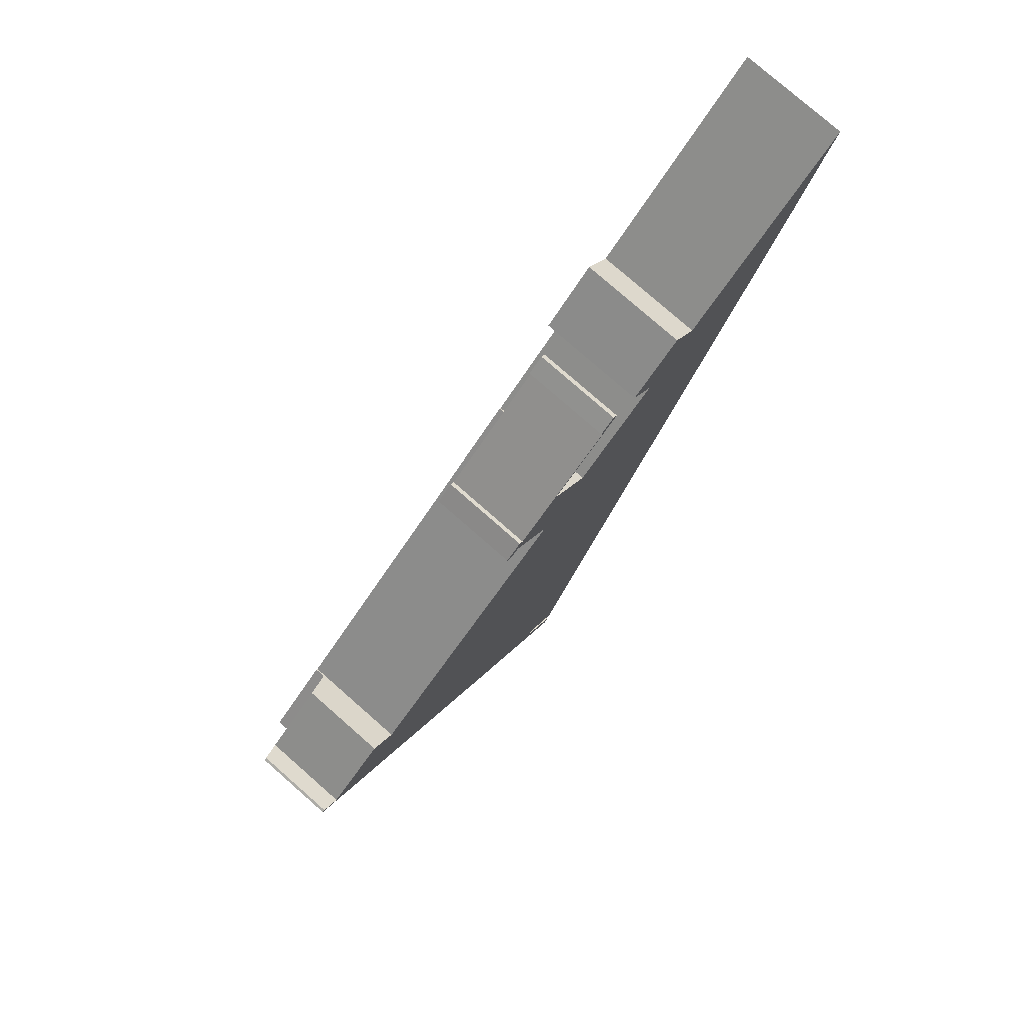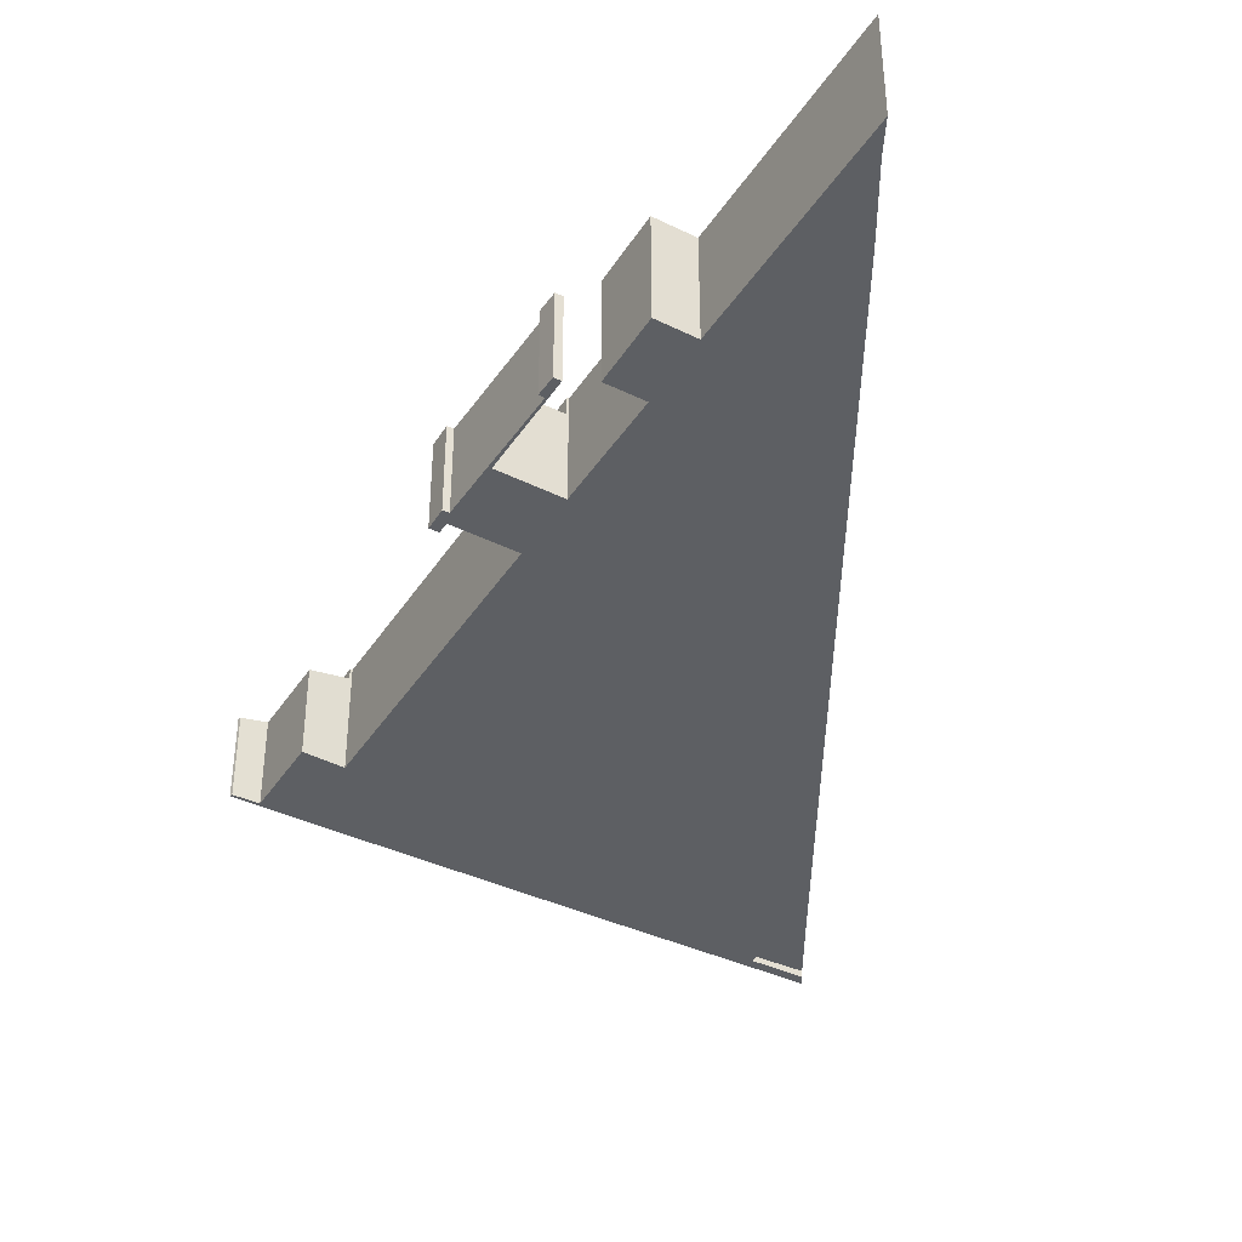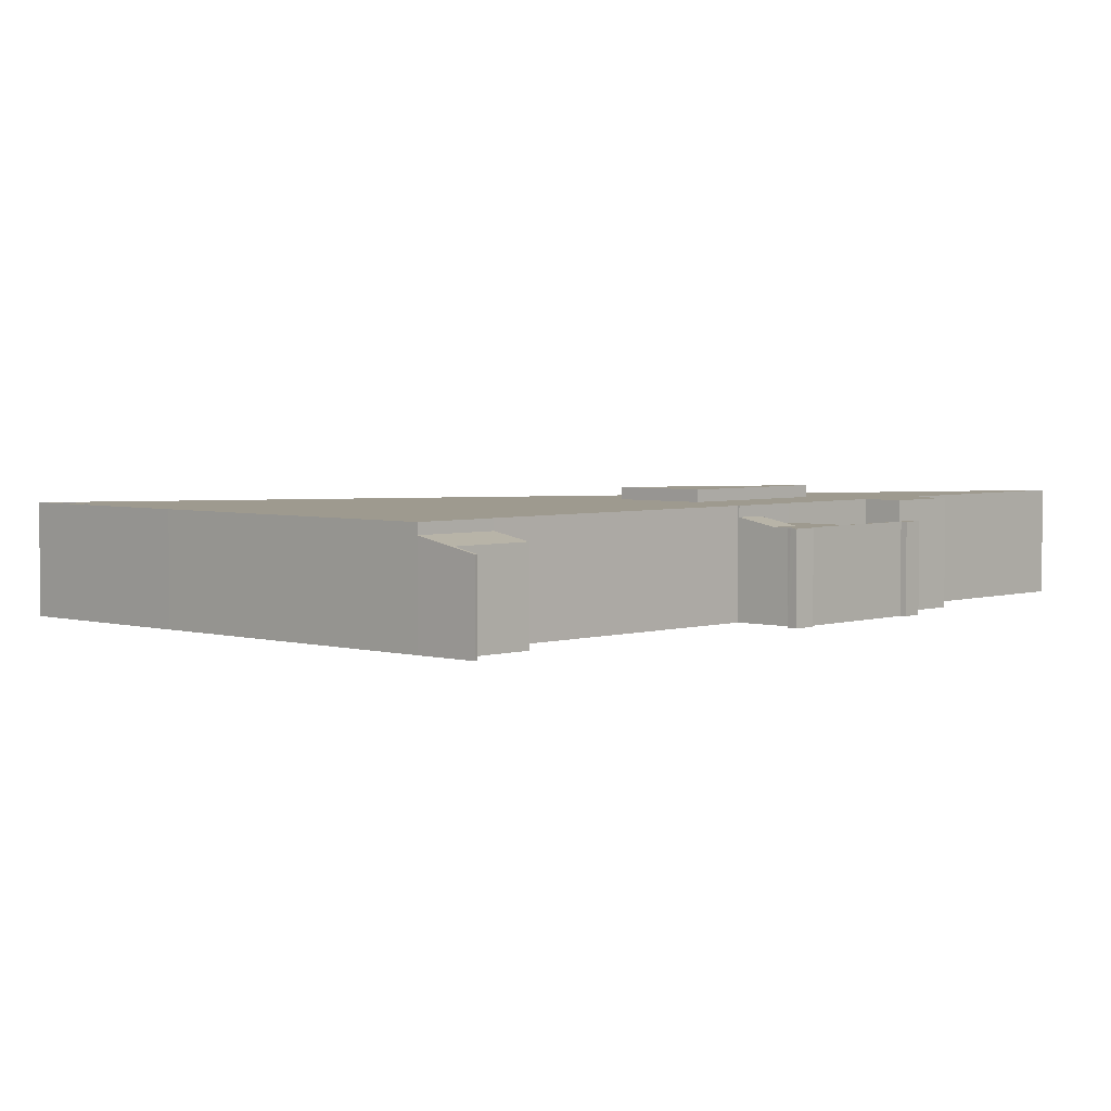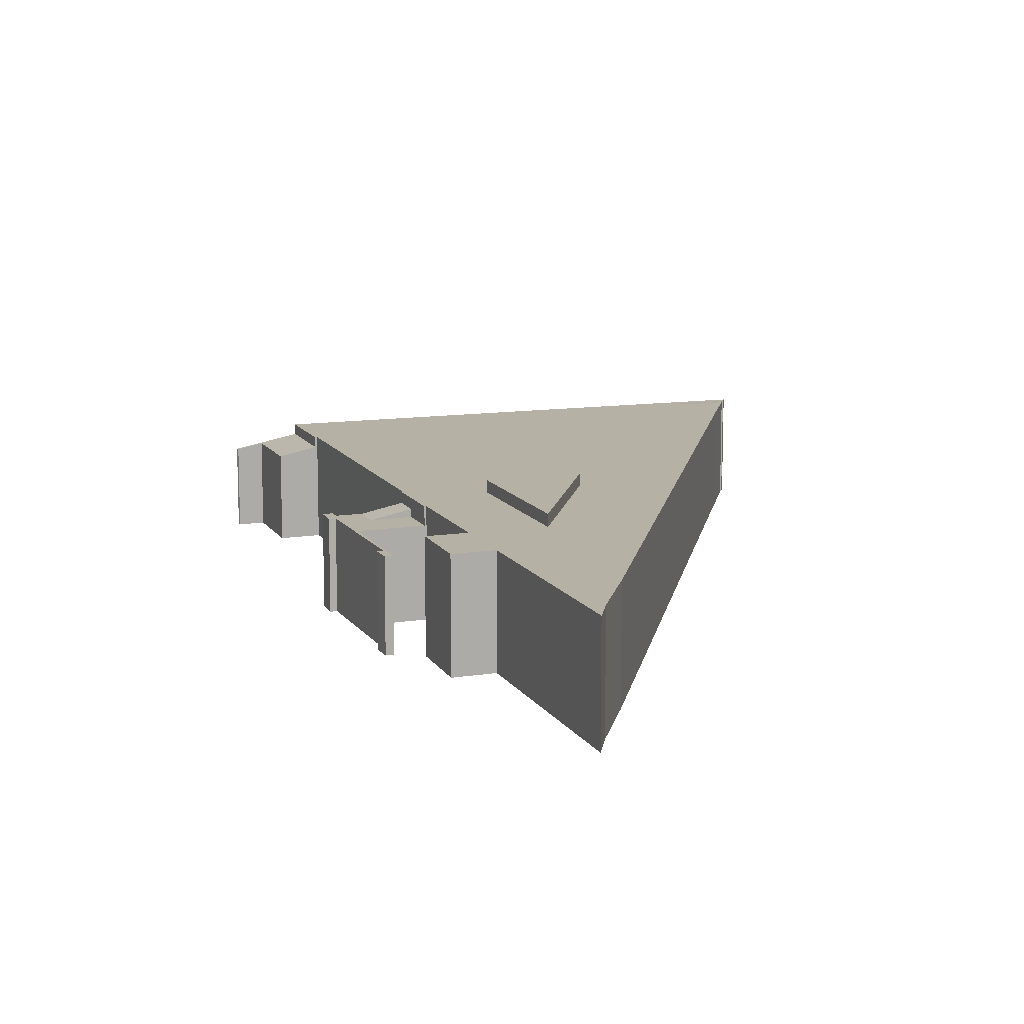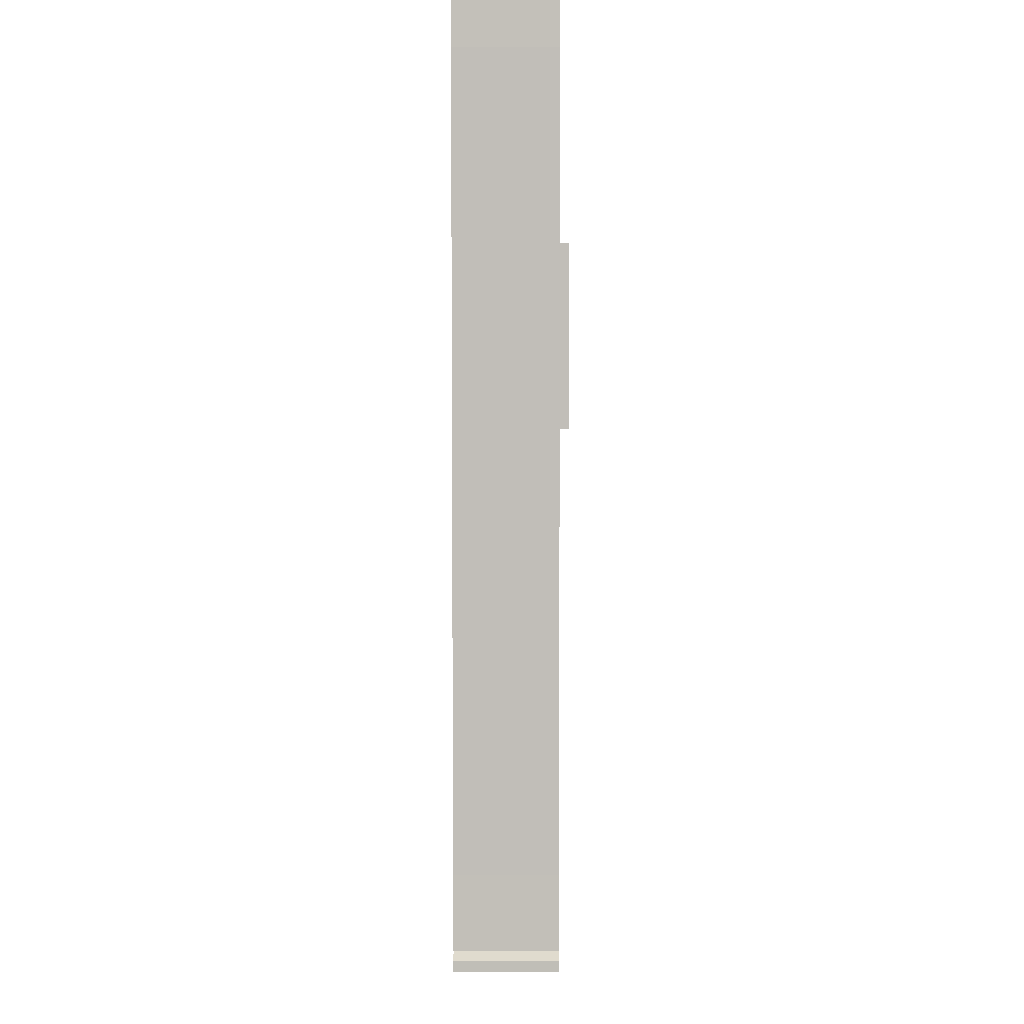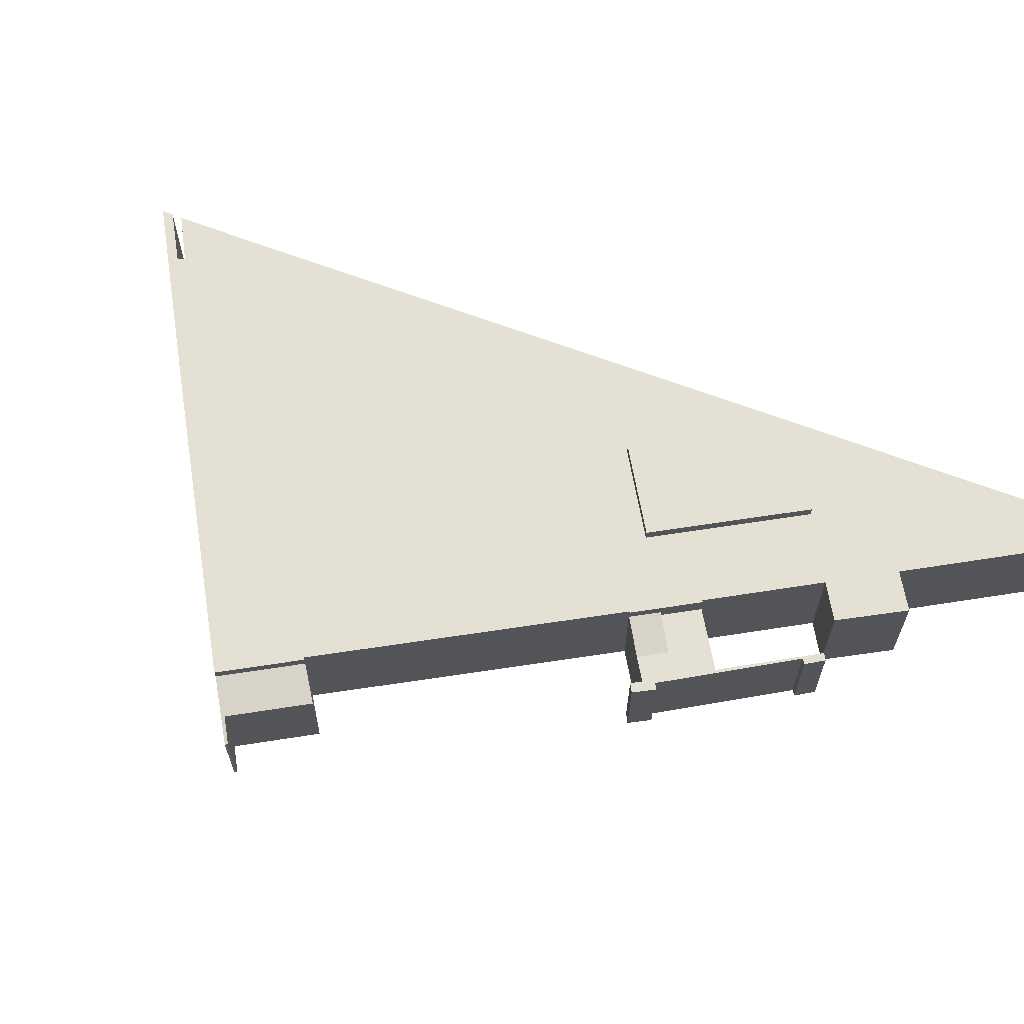
<metadata>
{"format":"obj","ext":"obj","renderer":"f3d","projection":"perspective","resolution":1024,"background":"white","views":[{"elev":78.0,"azim":-48.7,"up":"+Z"},{"elev":-40.2,"azim":20.7,"up":"+Y"},{"elev":3.7,"azim":-85.5,"up":"+Y"},{"elev":11.8,"azim":31.1,"up":"+Y"},{"elev":-17.2,"azim":90.1,"up":"+Z"},{"elev":65.8,"azim":-48.1,"up":"+Y"}]}
</metadata>
<code>
v  25.51 6.917 18.23
v  29.24 7.504 17.34
v  27.38 7.504 15.81
v  27.36 6.917 19.75
v  24.51 6.917 20.99
v  23.44 6.917 19.39
v  23.1 6.917 19.79
v  23.59 6.917 19.22
v  24.29 6.917 19.8
v  24.84 6.917 20.6
v  28.65 6.917 23.27
v  33.71 6.917 27.56
v  31.7 6.917 19.35
v  35.12 6.917 28.48
v  33.45 6.917 27.94
v  34.74 6.917 28.93
v  29.24 6.917 17.34
v  24.84 -1.262e-15 20.6
v  33.71 -1.688e-15 27.56
v  33.45 -1.711e-15 27.94
v  34.74 -1.772e-15 28.93
v  23.1 -1.211e-15 19.79
v  24.51 -1.285e-15 20.99
v  27.38 -9.683e-16 15.81
v  24.29 -1.212e-15 19.8
v  25.51 -1.116e-15 18.23
v  23.59 -1.177e-15 19.22
v  23.44 -1.187e-15 19.39
v  35.12 -1.744e-15 28.48
v  28.65 -1.425e-15 23.27
v  31.7 -1.185e-15 19.35
v  29.24 -1.062e-15 17.34
v  32.86 8.325 12.73
v  37.39 8.325 6.943
v  42.75 8.325 20.83
v  32.86 -7.794e-16 12.73
v  42.75 -1.275e-15 20.83
v  37.39 -4.251e-16 6.943
v  42.75 9.235 20.83
v  37.39 9.235 6.943
v  32.86 9.235 12.73
v  3.189 8.325 -3.986
v  8.39 8.325 0.272
v  8.493 8.325 0.132
v  29.24 8.325 17.34
v  31.7 8.325 19.35
v  31.79 8.325 19.23
v  43.4 8.325 28.93
v  37.36 8.325 27.81
v  41.53 8.325 31.31
v  43.51 8.325 28.79
v  56.74 8.325 37.97
v  57.78 8.325 40.4
v  54.5 8.325 31.87
v  47.78 8.325 14.51
v  37.16 8.325 27.64
v  38.99 8.325 25.32
v  39.09 8.325 25.19
v  42.39 8.325 0.561
v  27.38 8.325 15.81
v  27.44 8.325 15.73
v  31.36 8.325 -27.94
v  3.304 8.325 -4.129
v  18.9 8.325 -23.33
v  26.71 8.325 -30.71
v  29.2 8.325 -33.64
v  26.27 8.325 -31.09
v  28.65 8.325 -35.18
v  28.96 8.325 -34.38
v  29.2 2.06e-15 -33.64
v  31.36 1.711e-15 -27.94
v  42.39 -3.435e-17 0.561
v  47.78 -8.884e-16 14.51
v  54.5 -1.951e-15 31.87
v  28.96 2.105e-15 -34.38
v  28.65 2.154e-15 -35.18
v  26.71 1.881e-15 -30.71
v  18.9 1.428e-15 -23.33
v  3.304 2.528e-16 -4.129
v  3.189 2.441e-16 -3.986
v  27.44 -9.635e-16 15.73
v  39.09 -1.542e-15 25.19
v  37.16 -1.693e-15 27.64
v  38.99 -1.55e-15 25.32
v  26.27 1.904e-15 -31.09
v  57.78 -2.474e-15 40.4
v  56.74 -2.325e-15 37.97
v  8.39 -1.666e-17 0.272
v  8.493 -8.083e-18 0.132
v  31.79 -1.178e-15 19.23
v  41.53 -1.917e-15 31.31
v  43.51 -1.763e-15 28.79
v  43.4 -1.771e-15 28.93
v  37.36 -1.703e-15 27.81
v  0.213 6.534 0.1
v  1.282 6.917 -1.602
v  0 6.523 3.994e-16
v  1.483 6.917 -1.437
v  3.189 7.504 -3.986
v  1.502 6.923 -1.46
v  6.606 6.926 2.7
v  8.39 7.504 0.272
v  1.502 8.94e-17 -1.46
v  1.483 8.799e-17 -1.437
v  0.213 -6.123e-18 0.1
v  6.606 -1.653e-16 2.7
v  0 0 0
v  1.282 9.809e-17 -1.602
g defaultobject
f 1 2 3
f 2 1 4
f 5 6 7
f 6 5 8
f 8 5 9
f 9 4 1
f 4 9 10
f 10 9 5
f 4 10 11
f 11 10 12
f 4 11 13
f 11 12 14
f 14 12 15
f 14 15 16
f 13 17 4
f 2 4 17
f 18 12 10
f 12 18 19
f 20 16 15
f 16 20 21
f 22 5 7
f 5 22 23
f 19 15 12
f 15 19 20
f 24 1 3
f 1 24 9
f 9 24 25
f 25 24 26
f 27 6 8
f 6 27 7
f 7 27 22
f 22 27 28
f 21 14 16
f 14 21 29
f 30 13 11
f 13 30 31
f 23 10 5
f 10 23 18
f 29 11 14
f 11 29 30
f 31 2 13
f 2 31 3
f 3 31 24
f 24 31 32
f 25 8 9
f 8 25 27
f 32 26 24
f 26 32 25
f 25 32 18
f 25 18 23
f 18 32 30
f 18 30 19
f 30 32 31
f 19 30 29
f 19 29 20
f 20 29 21
f 28 23 22
f 23 28 27
f 23 27 25
f 33 34 35
f 36 37 38
f 39 40 41
f 40 35 34
f 35 40 39
f 41 34 33
f 34 41 40
f 39 33 35
f 33 39 41
f 38 36 37
f 42 43 44
f 45 46 47
f 48 49 50
f 49 48 51
f 52 51 53
f 51 52 54
f 51 54 55
f 51 55 49
f 49 55 56
f 56 55 57
f 57 55 58
f 58 55 47
f 47 55 59
f 47 59 45
f 45 59 60
f 60 59 61
f 61 59 44
f 44 59 62
f 44 62 42
f 42 62 63
f 63 62 64
f 64 62 65
f 65 62 66
f 64 67 68
f 67 64 65
f 68 67 69
f 62 70 66
f 70 62 71
f 71 62 59
f 71 59 72
f 72 59 55
f 72 55 73
f 73 55 54
f 73 54 74
f 75 68 69
f 68 75 76
f 74 54 52
f 70 65 66
f 65 70 77
f 76 64 68
f 64 76 78
f 64 78 63
f 63 78 79
f 63 79 42
f 42 79 80
f 81 60 61
f 60 81 24
f 82 57 58
f 57 82 56
f 56 82 83
f 83 82 84
f 77 67 65
f 67 77 85
f 86 52 53
f 52 86 87
f 74 52 87
f 85 69 67
f 69 85 75
f 88 44 43
f 44 88 89
f 31 47 46
f 47 31 90
f 91 48 50
f 48 91 51
f 51 91 92
f 92 91 93
f 80 43 42
f 43 80 88
f 89 61 44
f 61 89 81
f 24 45 60
f 45 24 46
f 46 24 31
f 31 24 32
f 90 58 47
f 58 90 82
f 83 49 56
f 49 83 50
f 50 83 91
f 91 83 94
f 92 53 51
f 53 92 86
f 94 93 91
f 93 94 92
f 32 90 31
f 80 89 88
f 89 80 77
f 89 77 70
f 77 80 85
f 85 80 76
f 76 80 78
f 78 80 79
f 76 75 85
f 92 87 86
f 87 92 74
f 74 92 73
f 73 92 94
f 73 94 83
f 73 83 84
f 73 84 82
f 73 82 72
f 72 82 90
f 72 90 32
f 72 32 24
f 72 24 81
f 72 81 71
f 71 81 89
f 71 89 70
f 95 96 97
f 96 95 98
f 96 98 99
f 99 98 100
f 99 100 101
f 99 101 102
f 98 103 100
f 103 98 95
f 103 95 104
f 104 95 105
f 101 88 102
f 88 101 106
f 100 106 101
f 106 100 103
f 97 105 95
f 105 97 107
f 88 99 102
f 99 88 80
f 80 96 99
f 96 80 97
f 97 80 107
f 107 80 108
f 80 106 88
f 106 80 103
f 103 80 108
f 103 108 104
f 104 108 105
f 105 108 107

</code>
